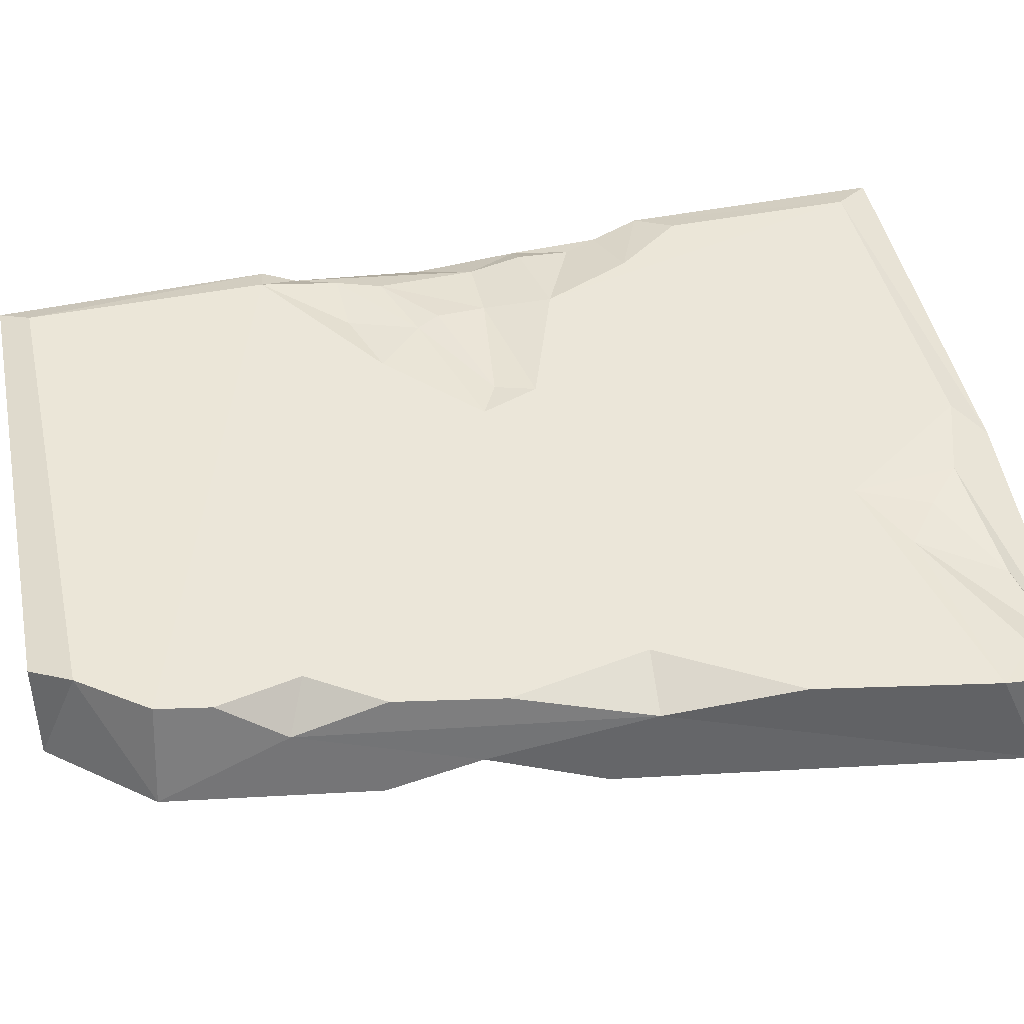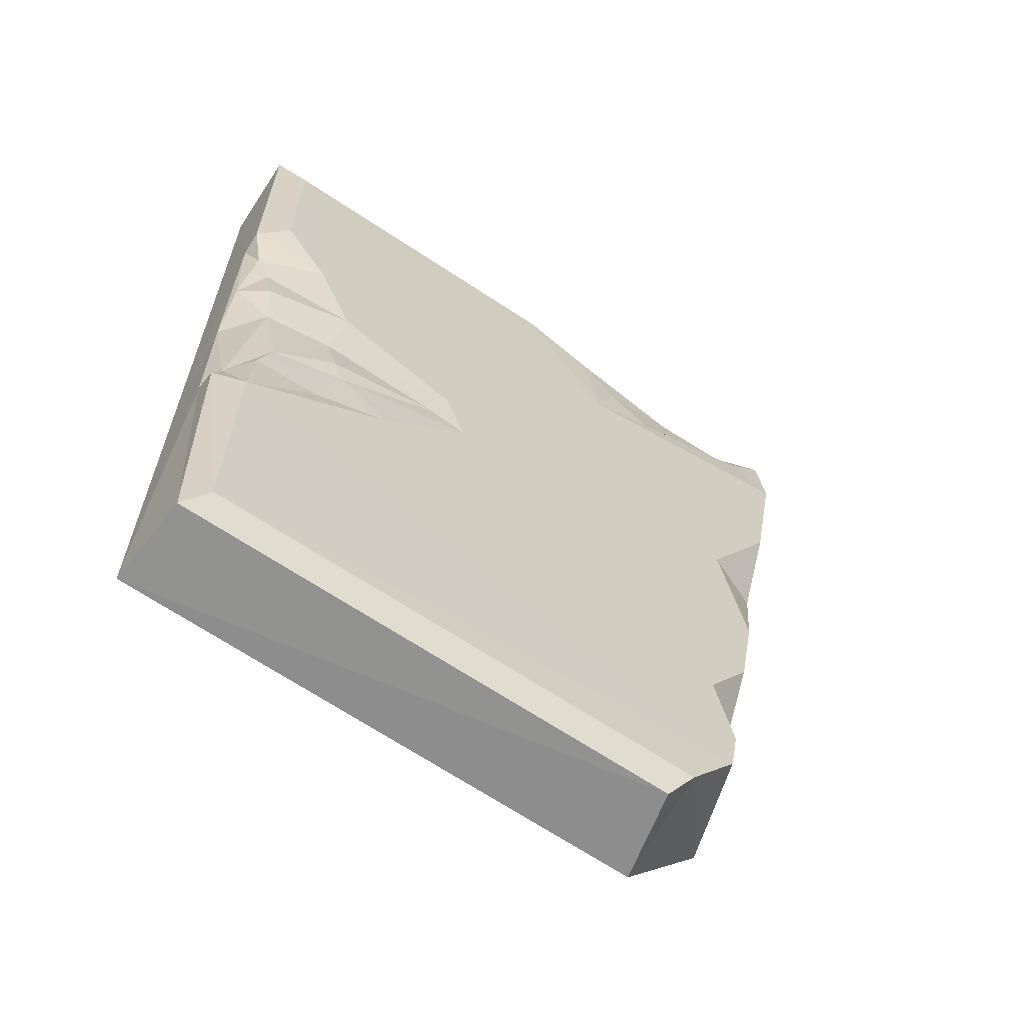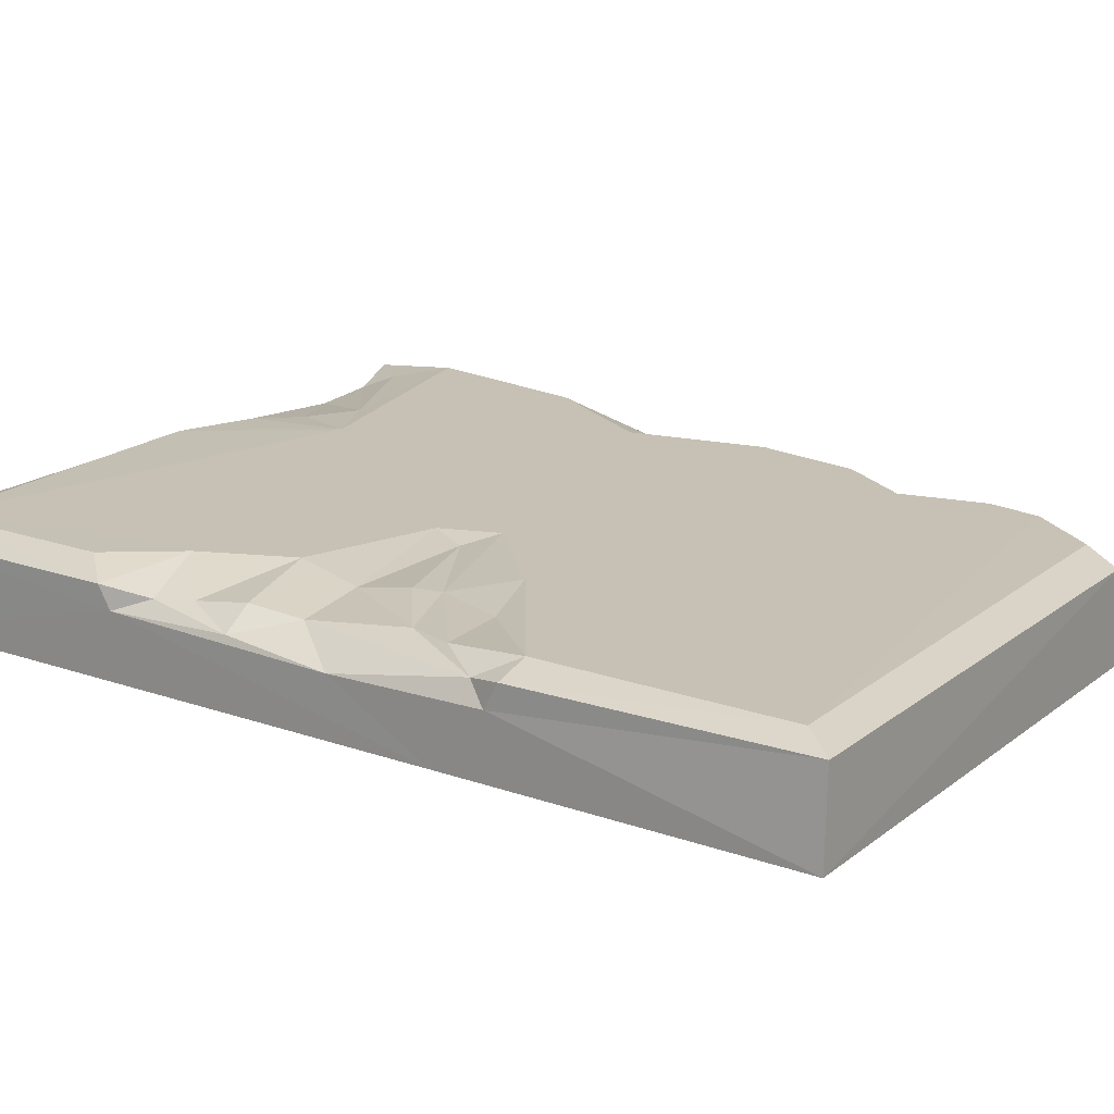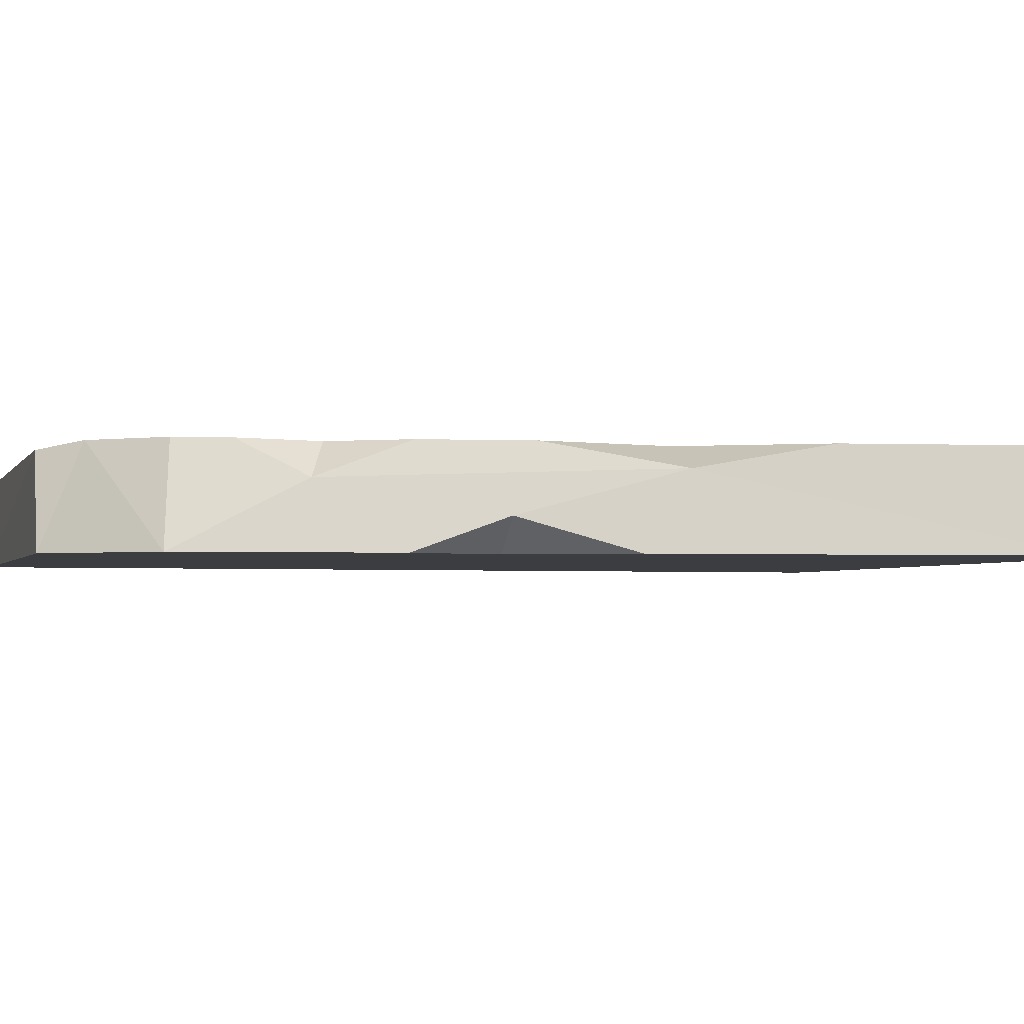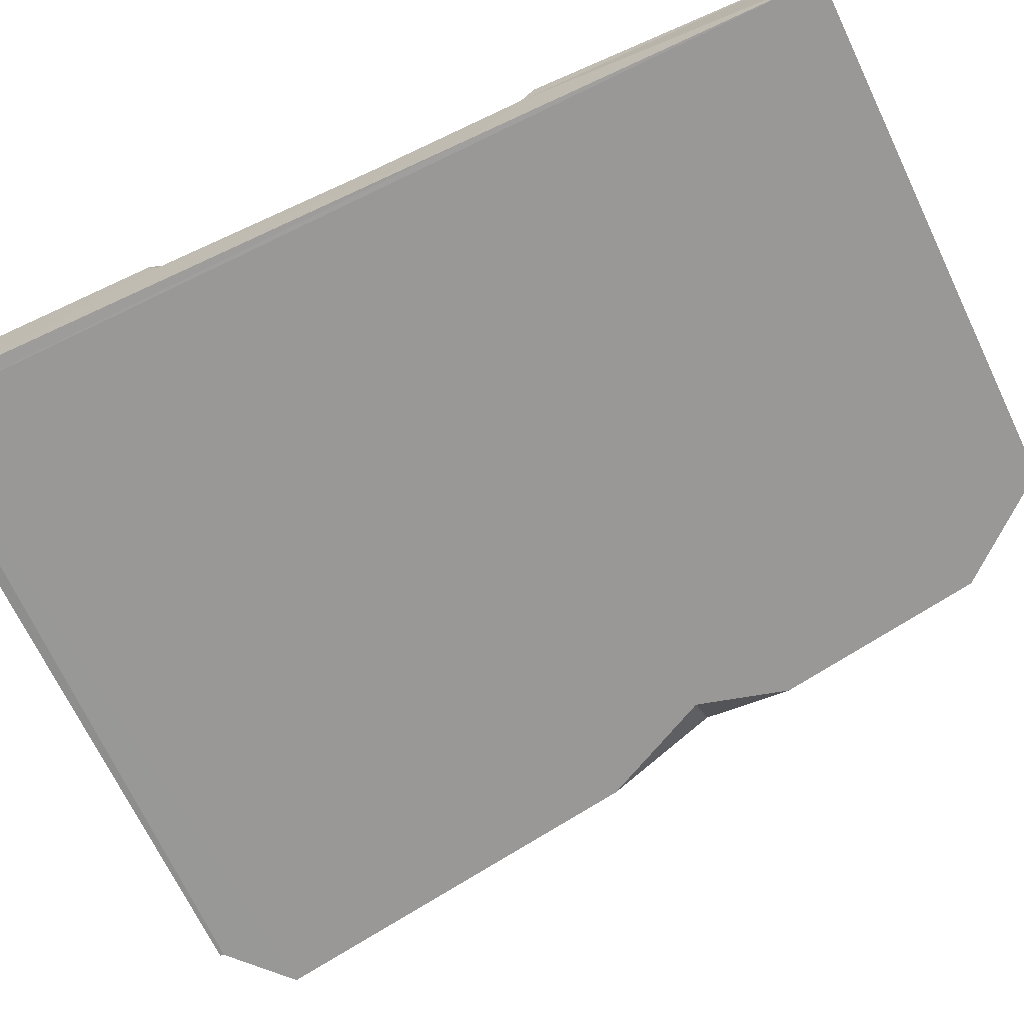
<metadata>
{"format":"obj","ext":"obj","renderer":"f3d","projection":"perspective","resolution":1024,"background":"white","views":[{"elev":46.7,"azim":-102.5,"up":"+Y"},{"elev":-64.5,"azim":145.8,"up":"+Z"},{"elev":18.5,"azim":124.0,"up":"+Y"},{"elev":-2.7,"azim":-107.6,"up":"+Y"},{"elev":-68.6,"azim":114.9,"up":"+Y"}]}
</metadata>
<code>
v 122.6 0 123.4
v 126.7 16.25 -46.02
v 118.4 26.11 -50.71
v 126.6 22.87 127
v 126.7 17.03 54.78
v 7.207 26.11 84.74
v -49.15 24.44 110.9
v 105.4 26.1 49.48
v 126.7 22.77 58.1
v 99.33 24.51 -29.69
v 31.61 25.8 119.6
v 118.3 26.06 67.06
v -49.49 12.81 125.8
v -23.64 21.54 115.5
v 116.8 24.15 -30.02
v 126.6 15.33 -5.592
v 95.24 26.11 25.9
v 123.7 21.11 -40.67
v 55.71 26.11 -1.01
v 123.2 20.78 45.08
v 118.1 22.88 22.24
v 79.6 26.09 -23.71
v -0.1575 24.87 103.5
v 126.6 0.1176 121.7
v 23.29 22.27 127.1
v 96.06 25.35 -5.452
v -46.59 20.58 119.9
v 61.24 26.11 14.05
v 126.6 22.86 -49.56
v -60.64 26.11 100
v 121.9 0.4276 127.1
v -60.82 23.68 123.3
v -12.28 25.39 94.15
v 119.4 20.93 36.43
v -24.86 26.12 -97.53
v 10.14 25.36 112.7
v 118.1 26.11 117.1
v 65.53 24.88 3.863
v 125.8 17.9 22.21
v 118.7 25.97 -114.8
v 98.34 23.58 7.913
v 93.08 24.73 -11.5
v 126.6 0.08348 -32.32
v 113.1 23.97 -18.34
v 116.5 21.39 8.08
v 124.9 23.01 -122.7
v -5.106 23.86 -125.4
v 126.6 1.3e-05 -123.3
v -11.89 25.91 -114.9
v -10.72 1.5e-05 -125.4
v -32.05 1.1e-05 -99.95
v -65.11 0.06711 110.8
v -49.54 0.1296 125.2
v -49.49 0.2552 126.3
v -39.75 26.11 -15.34
v -52.37 26.11 54.36
v -32.42 26.11 20.6
v -47.87 19.91 19.5
v -27.39 26.12 -83.57
v -34.72 26.11 -43.1
v -22.53 26.11 -61.73
v -33.06 17.11 -66.81
v -40.53 0.01721 -45.94
v -48.89 0.03419 7.381
v -42.98 8.629 -22.23
v -34.11 0.02097 -22.2
f 19 35 59 61
f 5 4 24
f 37 28 6
f 20 8 9
f 6 11 37
f 45 17 21
f 33 27 14
f 25 13 31
f 29 46 40
f 3 35 22
f 40 3 29
f 9 4 5
f 12 8 37
f 4 9 37
f 27 7 32
f 30 6 28
f 7 30 32
f 21 39 45
f 16 5 43
f 44 18 15
f 18 29 3
f 20 9 5
f 8 17 37
f 30 33 6
f 11 25 37
f 13 25 36
f 23 33 14
f 34 17 8
f 39 5 16
f 18 44 45
f 44 41 45
f 18 45 16
f 33 30 7
f 36 25 11
f 3 22 10
f 18 3 15
f 42 22 19
f 42 19 38
f 27 32 13
f 6 23 36
f 36 23 14
f 1 43 24
f 44 42 26
f 15 10 42
f 26 38 41
f 15 42 44
f 11 6 36
f 3 10 15
f 38 28 41
f 45 41 17
f 9 8 12
f 10 22 42
f 17 28 37
f 27 13 14
f 20 34 8
f 34 20 39
f 21 34 39
f 19 30 28
f 38 19 28
f 7 27 33
f 39 16 45
f 42 38 26
f 46 29 2
f 1 24 31
f 36 14 13
f 25 4 37
f 4 25 31
f 5 24 43
f 2 16 43
f 18 16 2
f 20 5 39
f 6 33 23
f 35 3 40
f 29 18 2
f 21 17 34
f 41 28 17
f 9 12 37
f 44 26 41
f 4 31 24
f 46 2 48
f 2 43 48
f 1 48 43
f 48 47 46
f 22 35 19
f 40 49 35
f 46 47 49 40
f 50 47 48
f 51 50 48 1
f 1 52 64 66
f 53 52 1
f 1 31 54 53
f 13 54 31
f 13 52 53 54
f 51 35 49
f 30 52 32
f 52 58 65 64
f 51 49 50
f 50 49 47
f 32 52 13
f 55 58 57
f 57 58 56
f 59 62 61
f 61 62 60
f 19 57 56 30
f 19 61 60 55 57
f 30 56 58 52
f 62 58 55 60
f 51 62 59 35
f 65 66 64
f 65 62 51 63
f 63 66 65
f 1 66 63 51
f 65 58 62

</code>
